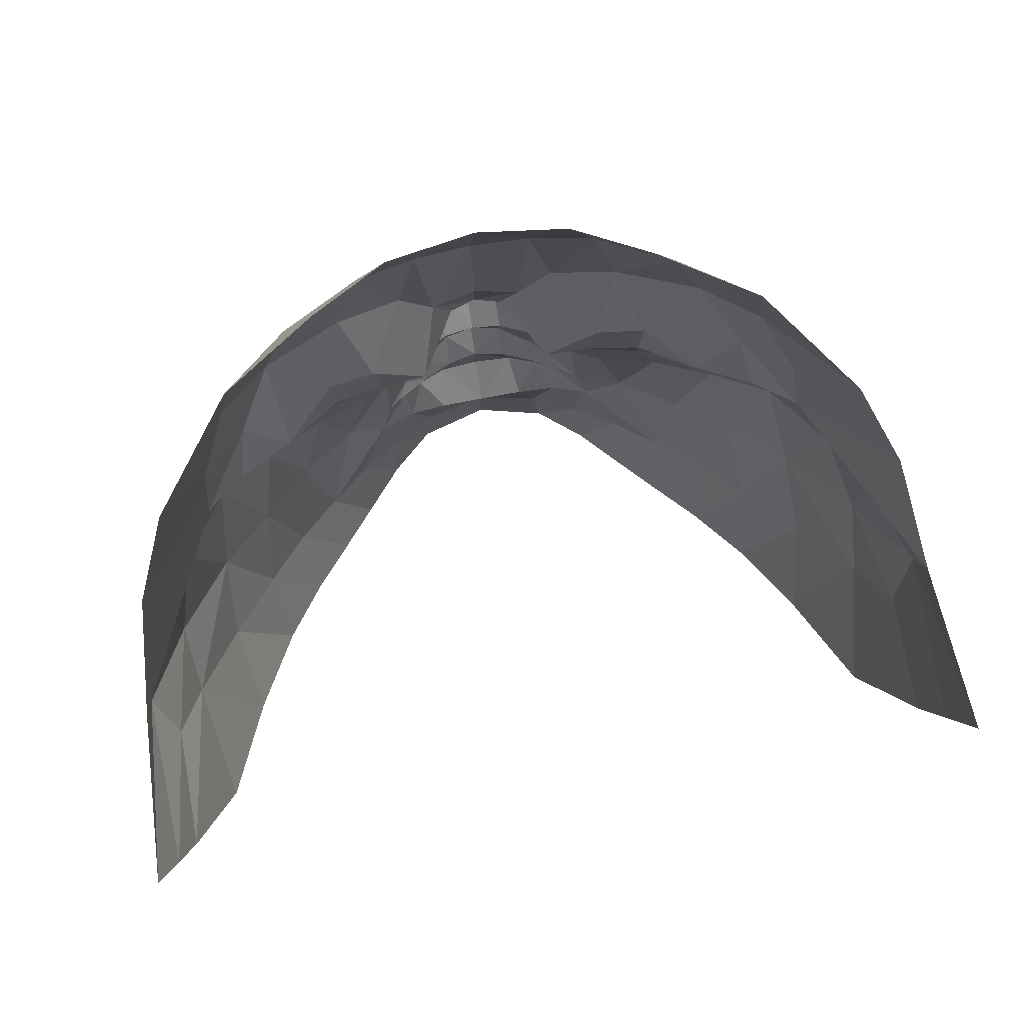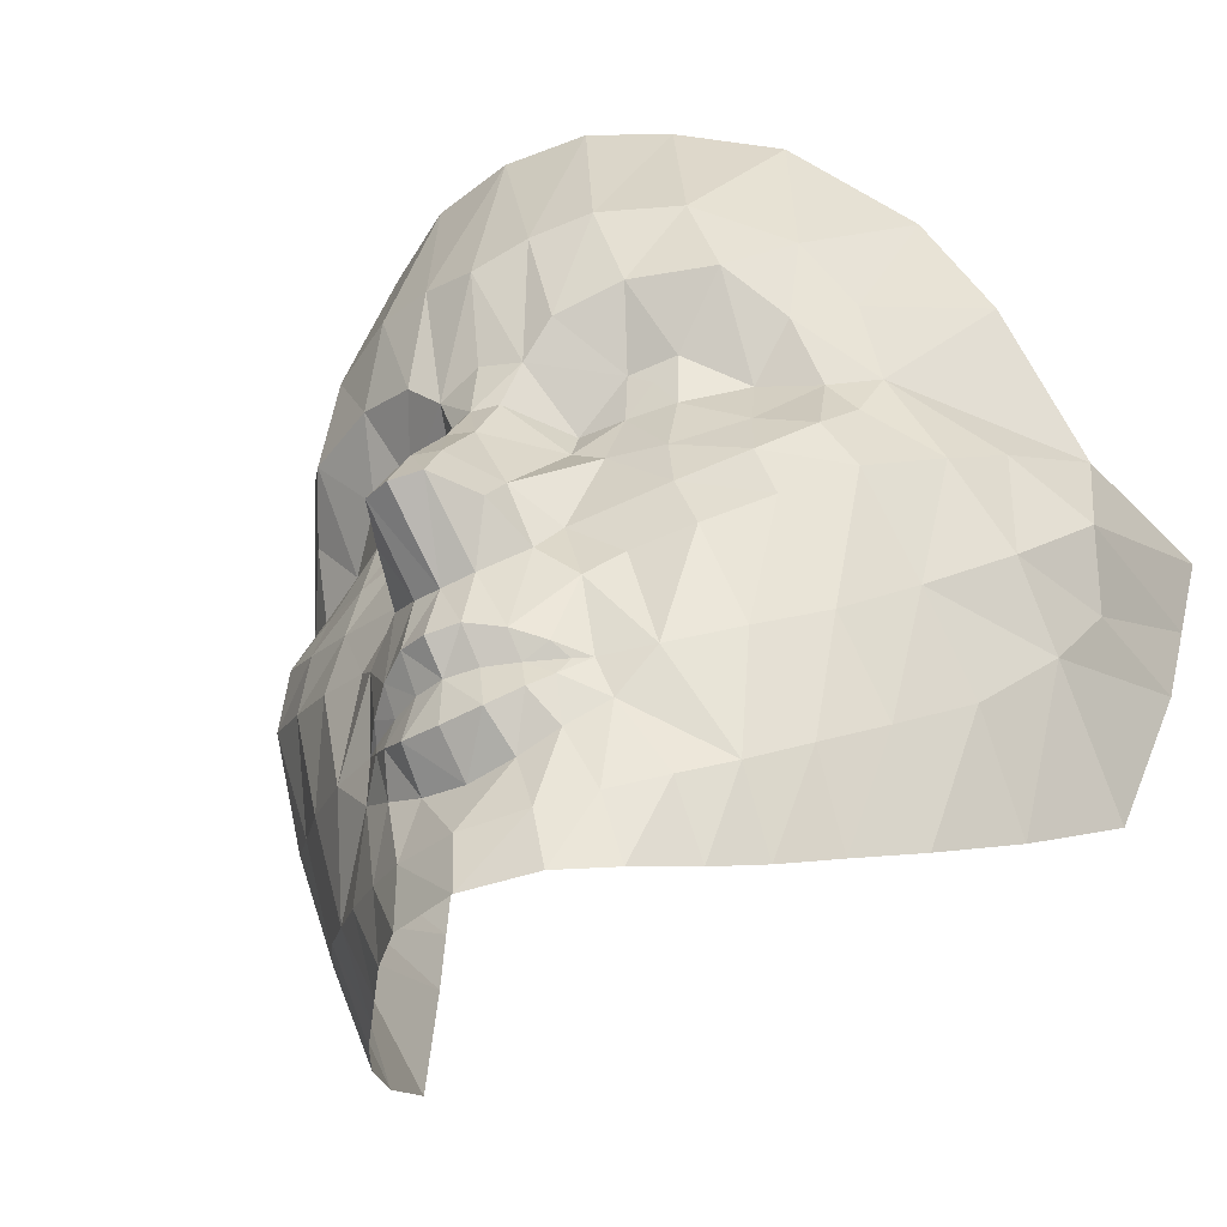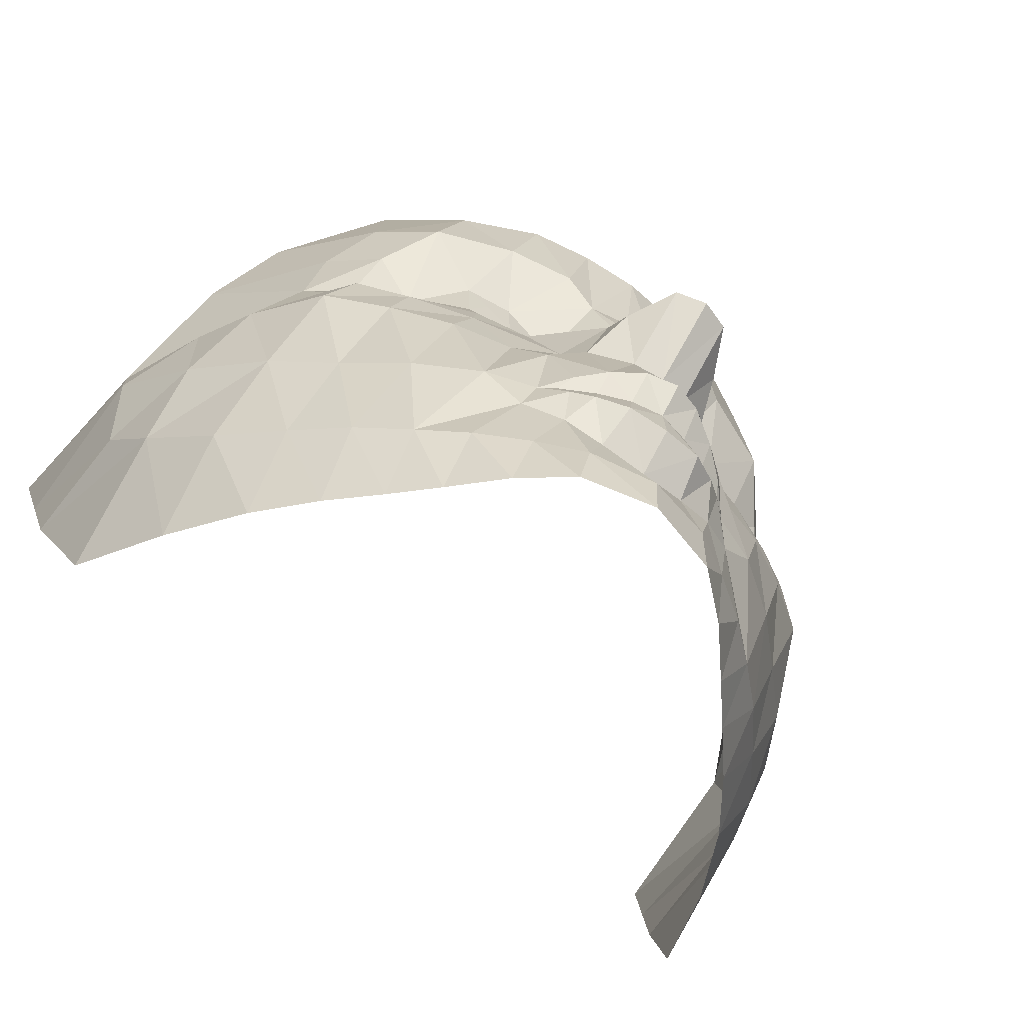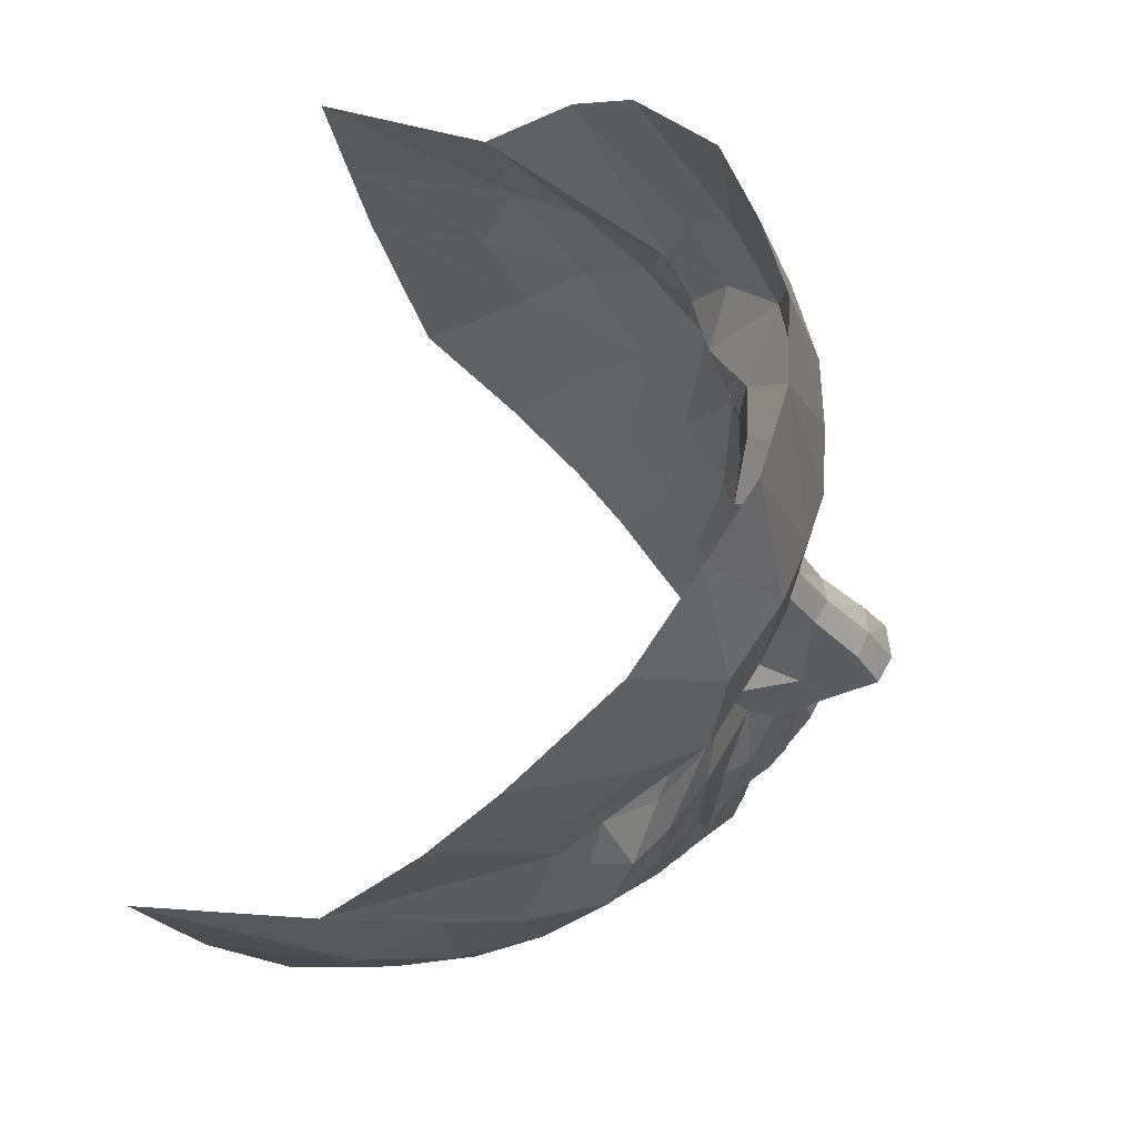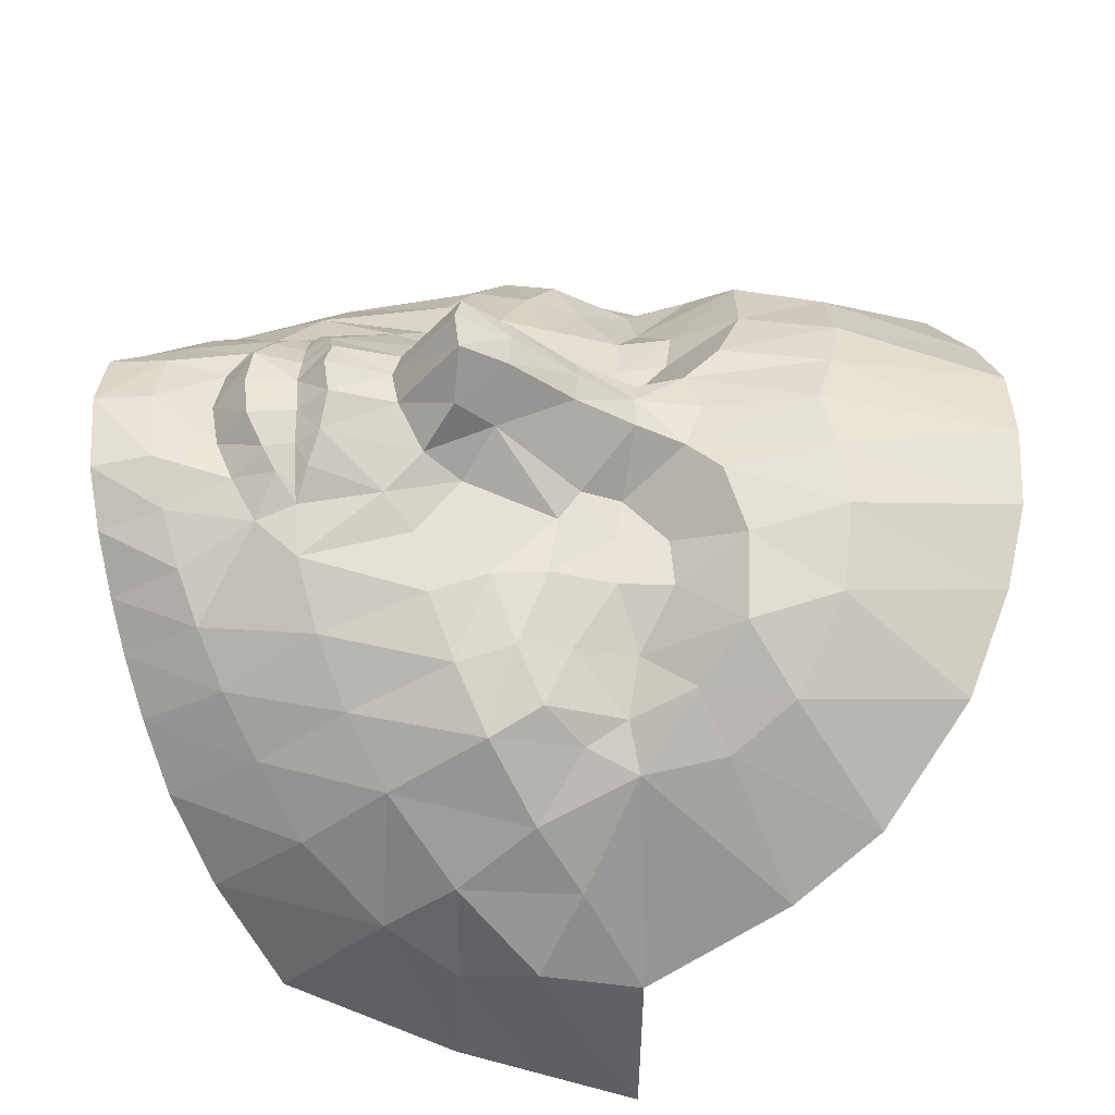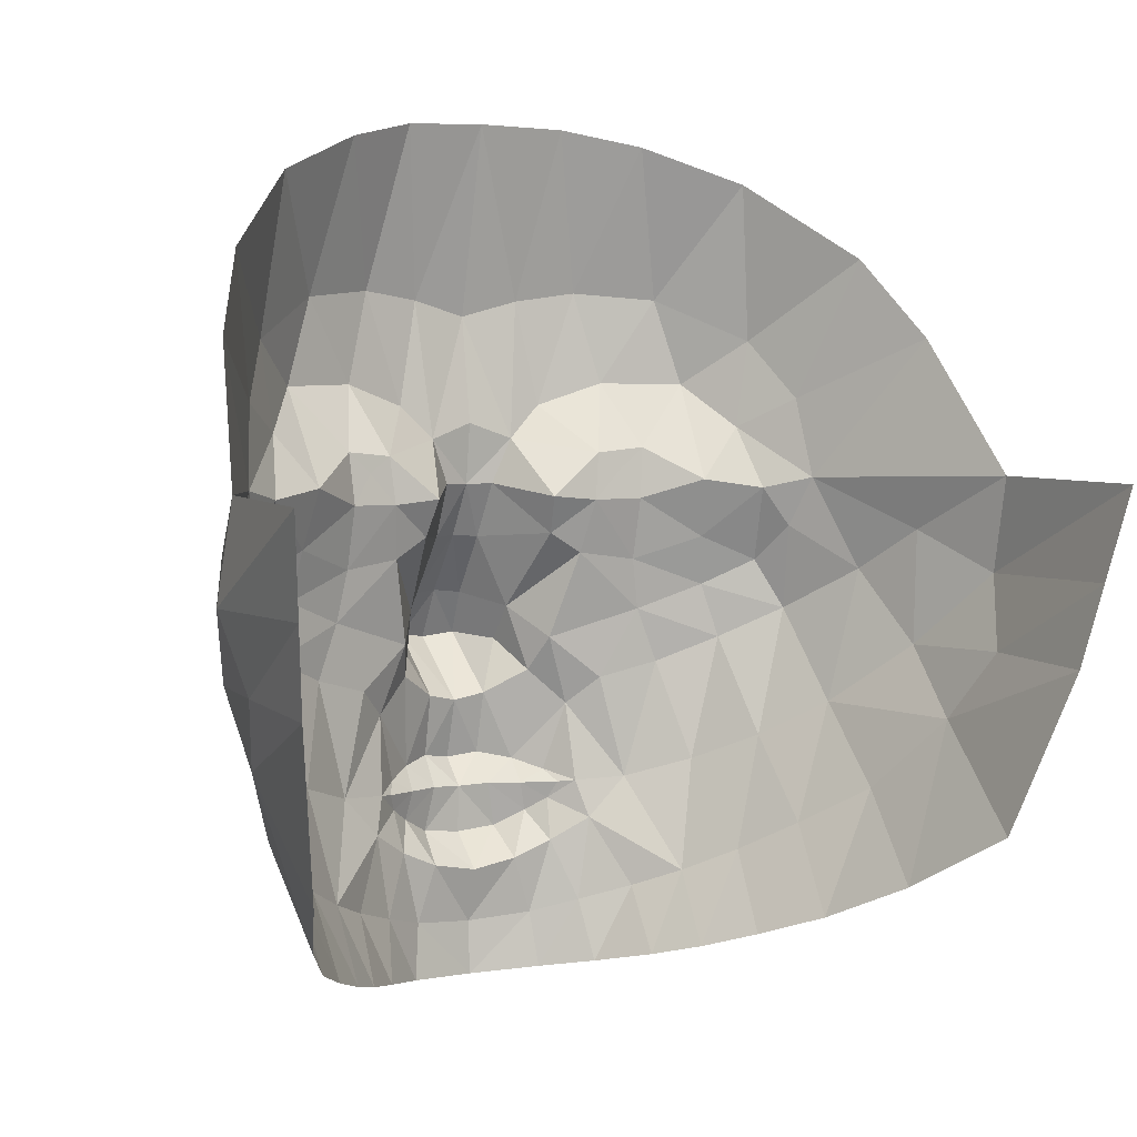
<metadata>
{"format":"obj","ext":"obj","renderer":"f3d","projection":"perspective","resolution":1024,"background":"white","views":[{"elev":79.7,"azim":169.4,"up":"+Y"},{"elev":-41.5,"azim":34.4,"up":"+Y"},{"elev":-69.1,"azim":-36.9,"up":"+Y"},{"elev":66.0,"azim":-80.4,"up":"+Y"},{"elev":47.1,"azim":90.8,"up":"+Z"},{"elev":4.3,"azim":151.2,"up":"+Y"}]}
</metadata>
<code>
o yagmodel
v 0 1.083 0.2783
v 0 0.6753 0.3737
v 0 0.4452 0.3385
v 0 -0.0407 0.5774
v 0 -0.1681 0.4174
v 0 -0.2996 0.4544
v 0 -0.4594 0.4026
v 0 -0.7673 0.3455
v 0 -0.3572 0.3982
v 0 0.1973 0.4224
v 0 -0.6506 0.3527
v 0 0.3117 0.3559
v 0 -0.3572 0.3982
v 0 -0.5315 0.3217
v 0 0.0688 0.5183
v 0.3408 1.04 0.1837
v 0.5364 0.9598 0.08361
v 0.4128 0.7122 0.2533
v 0.798 0.6272 -0.2339
v 0.4708 0.5273 0.2348
v 0.09476 0.4112 0.3275
v 0.3508 0.3913 0.1968
v 0.4757 0.1949 0.1517
v 0.1382 0.2882 0.2075
v 0.1164 -0.03962 0.4541
v 0.1496 -0.102 0.3543
v 0.6805 -0.1614 -0.04509
v 0.8612 0.3413 -0.4309
v 0.6781 -0.5214 -0.3535
v 0.2041 -0.3513 0.3154
v 0.1508 -0.7589 0.3053
v 0.06336 -0.2892 0.4358
v 0.06353 -0.03088 0.5564
v 0.05473 0.3133 0.3395
v 0.1297 -0.303 0.3949
v 0.06678 -0.3534 0.3839
v 0.06678 -0.3534 0.3839
v 0.08464 -0.4504 0.3951
v 0.04991 0.194 0.4031
v 0.4564 0.3224 0.1079
v 0.2401 0.2787 0.2055
v 0.06538 -0.1538 0.4049
v 0.8953 0.3367 -0.7905
v 0.844 -0.03864 -0.6975
v 0.1365 -0.638 0.3225
v 0.1326 -0.3538 0.3561
v 0.1326 -0.3538 0.3561
v 0.1503 0.2062 0.2474
v 0.3035 0.53 0.3011
v 0.4085 -0.6912 0.03701
v 0.4142 -0.5382 0.129
v 0.6962 -0.3348 -0.1868
v 0.09716 -0.5136 0.317
v 0.2464 -0.7412 0.2224
v 0.2309 -0.6098 0.2684
v 0.1793 -0.4781 0.3042
v 0.3285 -0.5764 0.2017
v 0.3339 -0.7169 0.1227
v 0.7692 -0.391 -0.5685
v 0.8724 0.1344 -0.3769
v 0.1462 -0.4164 0.3635
v 0.2579 -0.4284 0.2675
v 0.339 -0.3403 0.2539
v 0.1846 -0.3255 0.3489
v 0.2041 -0.3513 0.3154
v 0.1879 -0.3883 0.334
v 0.2358 -0.3472 0.2918
v 0.2263 -0.1769 0.3191
v 0.1752 -0.02653 0.2992
v 0.2862 -0.1183 0.2706
v 0.05534 0.0634 0.5025
v 0.1171 0.0379 0.3937
v 0.1668 0.4828 0.3382
v 0.2503 0.7273 0.3278
v 0.1215 0.7089 0.357
v 0.1806 1.076 0.2545
v 0.2502 0.381 0.2133
v 0.2214 0.1617 0.2432
v 0.3436 0.1449 0.224
v 0.342 0.2805 0.188
v 0.576 0.6225 0.1238
v 0.7169 0.7967 -0.1014
v 0.6581 0.3269 -0.01209
v 0.5739 0.3037 0.05511
v 0.363 0.0334 0.2377
v 0.4069 -0.08502 0.232
v 0.4927 0.087 0.18
v 0.5949 0.1417 0.1219
v 0.6318 0.2201 0.04081
v 0.7944 0.2198 -0.2107
v 0.4615 -0.2986 0.1679
v 0.5055 -0.4865 0.04381
v 0.4925 -0.6553 -0.05969
v 0.7407 0.1287 -0.07079
v 0.6479 0.0354 0.08571
v 0.5283 -0.03025 0.1659
v 0.7915 -0.02775 -0.2044
v 0.8364 -0.02507 -0.4391
v 0.7887 -0.1747 -0.3329
v 0.5832 -0.6061 -0.1824
v 0.5947 -0.4198 -0.06029
v 0.5703 -0.2405 0.06331
v 0.3 0.3458 0.2017
v -0.3408 1.04 0.1837
v -0.5364 0.9598 0.08361
v -0.4128 0.7122 0.2533
v -0.798 0.6272 -0.2339
v -0.4708 0.5273 0.2348
v -0.09476 0.4112 0.3275
v -0.3508 0.3913 0.1968
v -0.4757 0.1949 0.1517
v -0.1382 0.2882 0.2075
v -0.1164 -0.03962 0.4541
v -0.1496 -0.102 0.3543
v -0.6805 -0.1614 -0.04509
v -0.8612 0.3413 -0.4309
v -0.6781 -0.5214 -0.3535
v -0.2041 -0.3513 0.3154
v -0.1508 -0.7589 0.3053
v -0.06336 -0.2892 0.4358
v -0.06353 -0.03088 0.5564
v -0.05473 0.3133 0.3395
v -0.1297 -0.303 0.3949
v -0.06678 -0.3534 0.3839
v -0.06678 -0.3534 0.3839
v -0.08464 -0.4504 0.3951
v -0.04991 0.194 0.4031
v -0.4564 0.3224 0.1079
v -0.2401 0.2787 0.2055
v -0.06538 -0.1538 0.4049
v -0.8953 0.3367 -0.7905
v -0.844 -0.03864 -0.6975
v -0.1365 -0.638 0.3225
v -0.1326 -0.3538 0.3561
v -0.1326 -0.3538 0.3561
v -0.1503 0.2062 0.2474
v -0.3035 0.53 0.3011
v -0.4085 -0.6912 0.03701
v -0.4142 -0.5382 0.129
v -0.6962 -0.3348 -0.1868
v -0.09716 -0.5136 0.317
v -0.2464 -0.7412 0.2224
v -0.2309 -0.6098 0.2684
v -0.1793 -0.4781 0.3042
v -0.3285 -0.5764 0.2017
v -0.3339 -0.7169 0.1227
v -0.7692 -0.391 -0.5685
v -0.8724 0.1344 -0.3769
v -0.1462 -0.4164 0.3635
v -0.2579 -0.4284 0.2675
v -0.339 -0.3403 0.2539
v -0.1846 -0.3255 0.3489
v -0.2041 -0.3513 0.3154
v -0.1879 -0.3883 0.334
v -0.2358 -0.3472 0.2918
v -0.2263 -0.1769 0.3191
v -0.1752 -0.02653 0.2992
v -0.2862 -0.1183 0.2706
v -0.05534 0.0634 0.5025
v -0.1171 0.0379 0.3937
v -0.1668 0.4828 0.3382
v -0.2503 0.7273 0.3278
v -0.1215 0.7089 0.357
v -0.1806 1.076 0.2545
v -0.2502 0.381 0.2133
v -0.2214 0.1617 0.2432
v -0.3436 0.1449 0.224
v -0.342 0.2805 0.188
v -0.576 0.6225 0.1238
v -0.7169 0.7967 -0.1014
v -0.6581 0.3269 -0.01209
v -0.5739 0.3037 0.05511
v -0.363 0.0334 0.2377
v -0.4069 -0.08502 0.232
v -0.4927 0.087 0.18
v -0.5949 0.1417 0.1219
v -0.6318 0.2201 0.04081
v -0.7944 0.2198 -0.2107
v -0.4615 -0.2986 0.1679
v -0.5055 -0.4865 0.04381
v -0.4925 -0.6553 -0.05969
v -0.7407 0.1287 -0.07079
v -0.6479 0.0354 0.08571
v -0.5283 -0.03025 0.1659
v -0.7915 -0.02775 -0.2044
v -0.8364 -0.02507 -0.4391
v -0.7887 -0.1747 -0.3329
v -0.5832 -0.6061 -0.1824
v -0.5947 -0.4198 -0.06029
v -0.5703 -0.2405 0.06331
v -0.3 0.3458 0.2017
v -0.5489 0.4347 0.1263
v -0.6399 0.498 0.02781
v 0.5489 0.4347 0.1263
v 0.6399 0.498 0.02781
v -0.8682 0.1384 -0.7415
v 0.8682 0.1384 -0.7415
f 76 1 75
f 75 1 2
f 17 16 18
f 18 16 74
f 21 73 75
f 75 73 74
f 49 20 18
f 18 20 81
f 82 17 81
f 81 17 18
f 34 21 12
f 12 21 3
f 40 20 22
f 22 20 49
f 26 25 42
f 42 25 33
f 4 5 33
f 33 5 42
f 6 9 32
f 32 9 36
f 32 36 35
f 35 36 46
f 7 38 13
f 13 38 37
f 47 37 61
f 61 37 38
f 66 67 30
f 24 34 48
f 48 34 39
f 48 39 72
f 72 39 71
f 24 48 41
f 41 48 78
f 39 10 71
f 71 10 15
f 10 39 12
f 12 39 34
f 60 97 98
f 98 97 99
f 11 8 45
f 45 8 31
f 53 45 56
f 56 45 55
f 45 31 55
f 55 31 54
f 100 101 93
f 93 101 92
f 57 58 51
f 51 58 50
f 45 53 11
f 11 53 14
f 62 66 56
f 56 66 61
f 55 54 57
f 57 54 58
f 60 197 43
f 7 14 38
f 38 14 53
f 38 53 61
f 61 53 56
f 61 66 47
f 47 66 30
f 56 55 62
f 62 55 57
f 63 62 51
f 51 62 57
f 65 64 46
f 46 64 35
f 63 67 62
f 62 67 66
f 32 35 42
f 42 35 26
f 6 32 5
f 5 32 42
f 64 68 35
f 35 68 26
f 64 67 68
f 68 67 63
f 26 68 69
f 69 68 70
f 4 33 15
f 15 33 71
f 72 71 25
f 25 71 33
f 25 26 72
f 72 26 69
f 22 49 77
f 77 49 73
f 73 49 74
f 74 49 18
f 16 76 74
f 74 76 75
f 3 21 2
f 2 21 75
f 24 77 21
f 21 77 73
f 24 21 34
f 80 41 79
f 79 41 78
f 79 23 80
f 80 23 40
f 67 64 65
f 91 92 102
f 102 92 101
f 19 82 195
f 195 82 81
f 20 194 81
f 81 194 195
f 40 194 20
f 48 72 78
f 78 72 69
f 79 78 85
f 85 78 69
f 69 70 85
f 85 70 86
f 84 23 88
f 88 23 87
f 23 79 87
f 87 79 85
f 83 84 89
f 89 84 88
f 63 51 91
f 91 51 92
f 93 92 50
f 50 92 51
f 68 63 70
f 90 83 94
f 94 83 89
f 94 89 95
f 95 89 88
f 88 87 95
f 95 87 96
f 87 85 96
f 96 85 86
f 102 96 91
f 91 96 86
f 97 94 27
f 27 94 95
f 60 90 97
f 97 90 94
f 90 60 28
f 28 60 43
f 98 99 44
f 44 99 59
f 97 27 99
f 99 27 52
f 59 99 29
f 29 99 52
f 70 63 86
f 86 63 91
f 29 52 100
f 100 52 101
f 102 101 27
f 27 101 52
f 27 95 102
f 102 95 96
f 103 77 41
f 41 77 24
f 80 103 41
f 40 22 80
f 80 22 103
f 77 103 22
f 84 40 23
f 2 1 163
f 163 1 164
f 162 104 106
f 106 104 105
f 162 161 163
f 163 161 109
f 169 108 106
f 106 108 137
f 106 105 169
f 169 105 170
f 122 12 109
f 109 12 3
f 137 108 110
f 110 108 128
f 114 130 113
f 113 130 121
f 130 5 121
f 121 5 4
f 124 9 120
f 120 9 6
f 134 124 123
f 123 124 120
f 7 13 126
f 126 13 125
f 126 125 149
f 149 125 135
f 154 118 155
f 112 136 122
f 122 136 127
f 159 127 160
f 160 127 136
f 166 136 129
f 129 136 112
f 127 159 10
f 10 159 15
f 10 12 127
f 127 12 122
f 148 186 185
f 185 186 187
f 119 8 133
f 133 8 11
f 141 144 133
f 133 144 143
f 133 143 119
f 119 143 142
f 188 181 189
f 189 181 180
f 145 139 146
f 146 139 138
f 133 11 141
f 141 11 14
f 149 154 144
f 144 154 150
f 143 145 142
f 142 145 146
f 132 186 196
f 196 186 148
f 141 14 126
f 126 14 7
f 144 141 149
f 149 141 126
f 118 154 135
f 135 154 149
f 144 150 143
f 143 150 145
f 145 150 139
f 139 150 151
f 123 152 134
f 134 152 153
f 154 155 150
f 150 155 151
f 120 130 123
f 123 130 114
f 6 5 120
f 120 5 130
f 114 156 123
f 123 156 152
f 152 156 155
f 155 156 151
f 114 157 156
f 156 157 158
f 159 121 15
f 15 121 4
f 160 113 159
f 159 113 121
f 157 114 160
f 160 114 113
f 161 137 165
f 165 137 110
f 161 162 137
f 137 162 106
f 104 162 164
f 164 162 163
f 163 109 2
f 2 109 3
f 112 109 165
f 165 109 161
f 112 122 109
f 168 167 129
f 129 167 166
f 128 111 168
f 168 111 167
f 155 153 152
f 189 180 190
f 190 180 179
f 193 171 192
f 192 171 172
f 128 192 172
f 136 166 160
f 160 166 157
f 167 173 166
f 166 173 157
f 174 158 173
f 173 158 157
f 172 176 111
f 111 176 175
f 111 175 167
f 167 175 173
f 171 177 172
f 172 177 176
f 171 116 178
f 180 139 179
f 179 139 151
f 181 138 180
f 180 138 139
f 156 158 151
f 178 182 171
f 171 182 177
f 182 183 177
f 177 183 176
f 184 175 183
f 183 175 176
f 174 173 184
f 184 173 175
f 190 179 184
f 184 179 174
f 185 115 182
f 182 115 183
f 148 185 178
f 178 185 182
f 131 148 116
f 116 148 178
f 186 132 187
f 187 132 147
f 140 115 187
f 187 115 185
f 147 117 187
f 187 117 140
f 158 174 151
f 151 174 179
f 117 188 140
f 140 188 189
f 140 189 115
f 115 189 190
f 115 190 183
f 183 190 184
f 112 165 129
f 129 165 191
f 168 129 191
f 128 168 110
f 110 168 191
f 165 110 191
f 172 111 128
f 128 108 192
f 193 192 169
f 169 192 108
f 107 193 170
f 170 193 169
f 40 84 194
f 195 194 83
f 83 194 84
f 195 83 19
f 19 83 28
f 116 171 107
f 107 171 193
f 83 90 28
f 196 148 131
f 44 197 98
f 98 197 60

</code>
